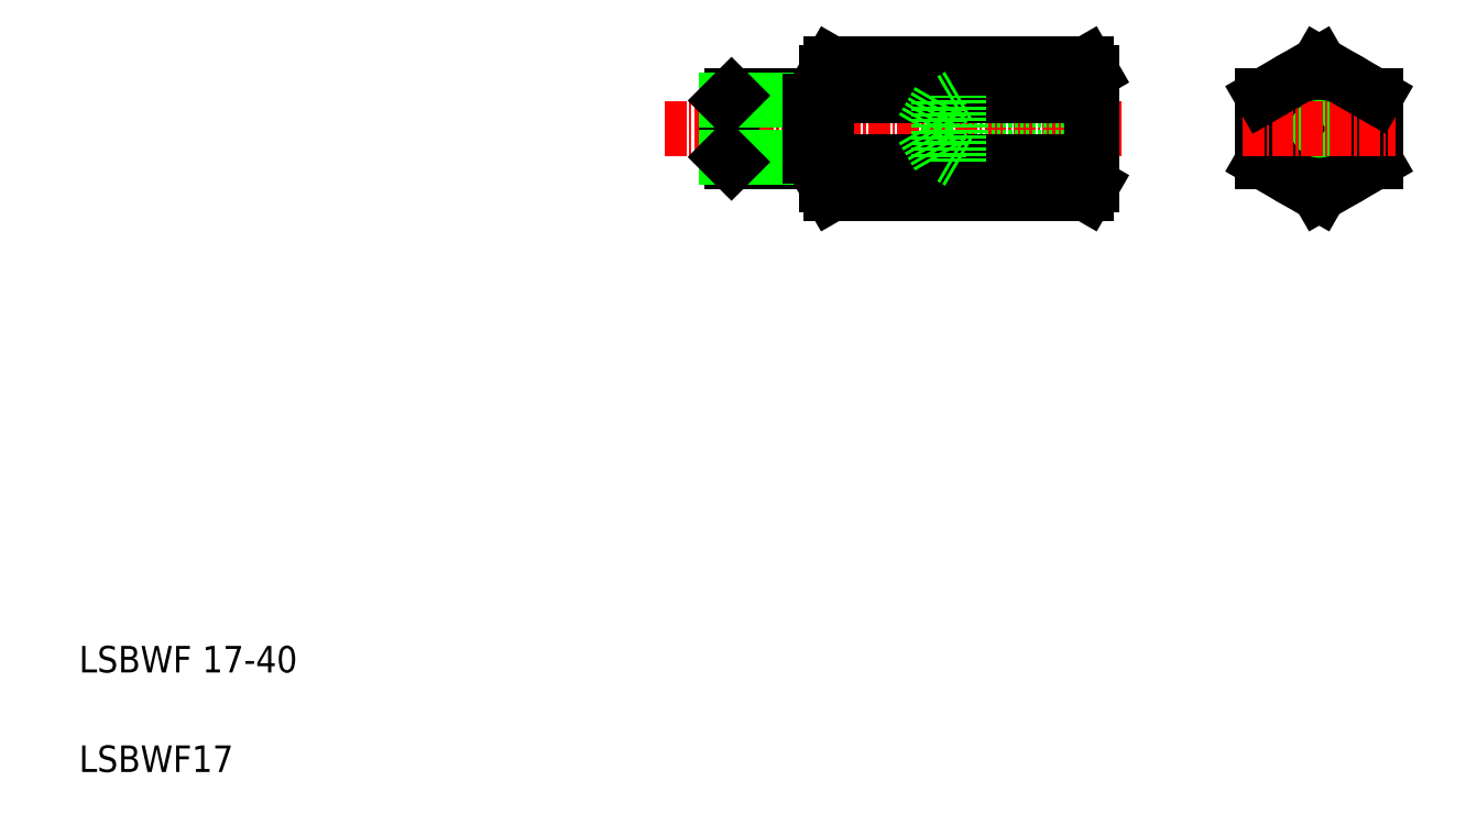
<metadata>
{"format":"dxf","ext":"dxf","renderer":"ezdxf+matplotlib","layout":"modelspace","background":"white","min_lineweight":24,"dpi":150}
</metadata>
<code>
0
SECTION
2
ENTITIES
0
LINE
8
CENTER
10
98.29
20
106.9
30
0
11
167
21
106.9
31
0
0
LINE
8
0
10
139.5
20
102.7
30
0
11
162.5
21
102.7
31
0
0
LINE
8
0
10
139.5
20
111.2
30
0
11
162.5
21
111.2
31
0
0
LINE
8
0
10
142.5
20
111.9
30
0
11
162.5
21
111.9
31
0
0
LINE
8
0
10
142.5
20
101.9
30
0
11
162.5
21
101.9
31
0
0
LINE
8
0
10
123.3
20
116.7
30
0
11
161.8
21
116.7
31
0
0
LINE
8
0
10
123.3
20
111.8
30
0
11
161.8
21
111.8
31
0
0
LINE
8
0
10
123.3
20
102
30
0
11
161.8
21
102
31
0
0
LINE
8
0
10
123.3
20
97.12
30
0
11
161.8
21
97.12
31
0
0
LINE
8
0
10
122.5
20
102.8
30
0
11
122.5
21
111.1
31
0
0
LINE
8
0
10
120
20
101.9
30
0
11
120
21
111.9
31
0
0
LINE
8
0
10
107.5
20
102.7
30
0
11
107.5
21
111.2
31
0
0
LINE
8
0
10
108.3
20
101.9
30
0
11
108.3
21
111.9
31
0
0
LINE
8
0
10
139.5
20
102.7
30
0
11
139.5
21
111.2
31
0
0
LINE
8
0
10
142.5
20
101.9
30
0
11
142.5
21
111.9
31
0
0
LINE
8
0
10
137.1
20
106.9
30
0
11
139.5
21
102.7
31
0
0
ARC
8
0
10
138.4
20
106.9
30
0
40
15.83
50
161.9
51
198.1
0
LINE
8
0
10
122.5
20
98.43
30
0
11
122.5
21
115.4
31
0
0
TEXT
8
0
10
10
20
25
30
0
40
4
1
LSBWF 17-40
0
TEXT
8
0
10
10
20
10
30
0
40
4
1
LSBWF17
0
LINE
8
0
10
108.3
20
101.9
30
0
11
120
21
101.9
31
0
0
LINE
8
0
10
107.5
20
102.7
30
0
11
120
21
102.7
31
0
0
LINE
8
0
10
107.5
20
102.7
30
0
11
108.3
21
101.9
31
0
0
ARC
8
0
10
126.8
20
99.57
30
0
40
4.25
50
144.7
51
210
0
LINE
8
0
10
123.3
20
97.12
30
0
11
122.5
21
98.43
31
0
0
LINE
8
0
10
120
20
102.8
30
0
11
122.5
21
102.8
31
0
0
LINE
8
0
10
142.5
20
101.9
30
0
11
141.2
21
102.7
31
0
0
LINE
8
0
10
108.3
20
111.9
30
0
11
120
21
111.9
31
0
0
LINE
8
0
10
107.5
20
111.2
30
0
11
120
21
111.2
31
0
0
LINE
8
0
10
107.5
20
111.2
30
0
11
108.3
21
111.9
31
0
0
ARC
8
0
10
126.8
20
114.3
30
0
40
4.25
50
150
51
215.3
0
LINE
8
0
10
120
20
111.1
30
0
11
122.5
21
111.1
31
0
0
LINE
8
0
10
123.3
20
116.7
30
0
11
122.5
21
115.4
31
0
0
LINE
8
0
10
137.1
20
106.9
30
0
11
139.5
21
111.2
31
0
0
LINE
8
0
10
142.5
20
111.9
30
0
11
141.2
21
111.2
31
0
0
LINE
8
CENTER
10
196.8
20
118.4
30
0
11
196.8
21
95.43
31
0
0
LINE
8
0
10
162.5
20
101.9
30
0
11
162.5
21
111.9
31
0
0
ARC
8
0
10
146.7
20
106.9
30
0
40
15.83
50
341.9
51
18.06
0
CIRCLE
8
0
10
196.8
20
106.9
30
0
40
4.25
0
CIRCLE
8
0
10
196.8
20
106.9
30
0
40
5
0
CIRCLE
8
0
10
196.8
20
106.9
30
0
40
8.5
0
LINE
8
0
10
162.5
20
98.43
30
0
11
162.5
21
115.4
31
0
0
LINE
8
0
10
205.3
20
111.8
30
0
11
205.3
21
102
31
0
0
LINE
8
0
10
188.3
20
102
30
0
11
188.3
21
111.8
31
0
0
LINE
8
0
10
196.8
20
97.12
30
0
11
188.3
21
102
31
0
0
ARC
8
0
10
158.3
20
99.57
30
0
40
4.25
50
330
51
35.26
0
LINE
8
0
10
161.8
20
97.12
30
0
11
162.5
21
98.43
31
0
0
LINE
8
0
10
205.3
20
102
30
0
11
196.8
21
97.12
31
0
0
LINE
8
CENTER
10
185.3
20
106.9
30
0
11
208.3
21
106.9
31
0
0
LINE
8
0
10
196.8
20
116.7
30
0
11
188.3
21
111.8
31
0
0
ARC
8
0
10
158.3
20
114.3
30
0
40
4.25
50
324.7
51
30
0
LINE
8
0
10
161.8
20
116.7
30
0
11
162.5
21
115.4
31
0
0
LINE
8
0
10
205.3
20
111.8
30
0
11
196.8
21
116.7
31
0
0
LINE
8
0
10
203.2
20
113.1
30
0
11
203.2
21
113.1
31
0
0
LINE
8
0
10
201.1
20
114.3
30
0
11
201.1
21
114.3
31
0
0
ENDSEC
0
EOF

</code>
